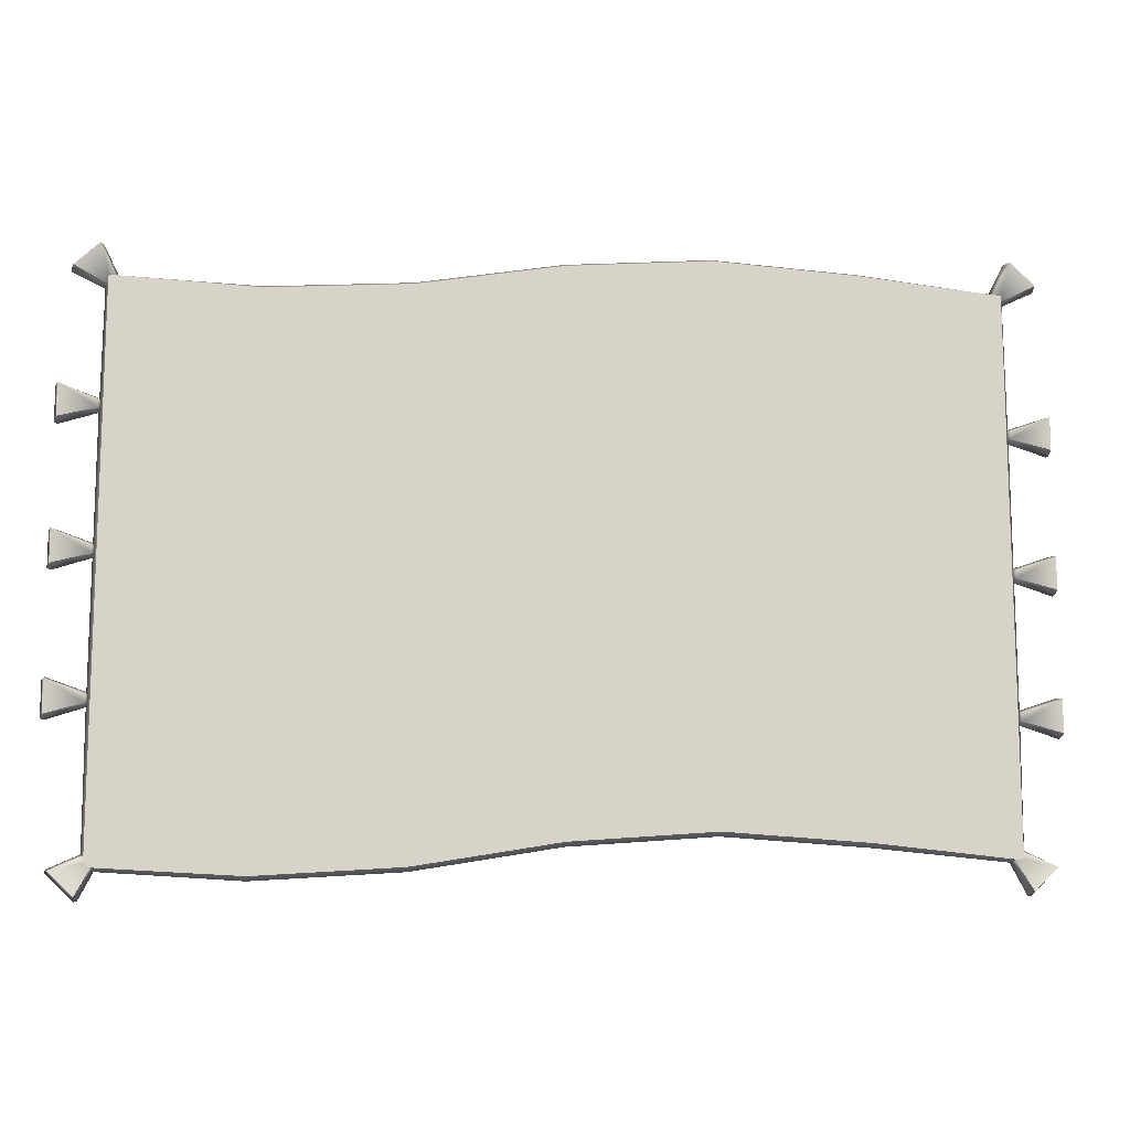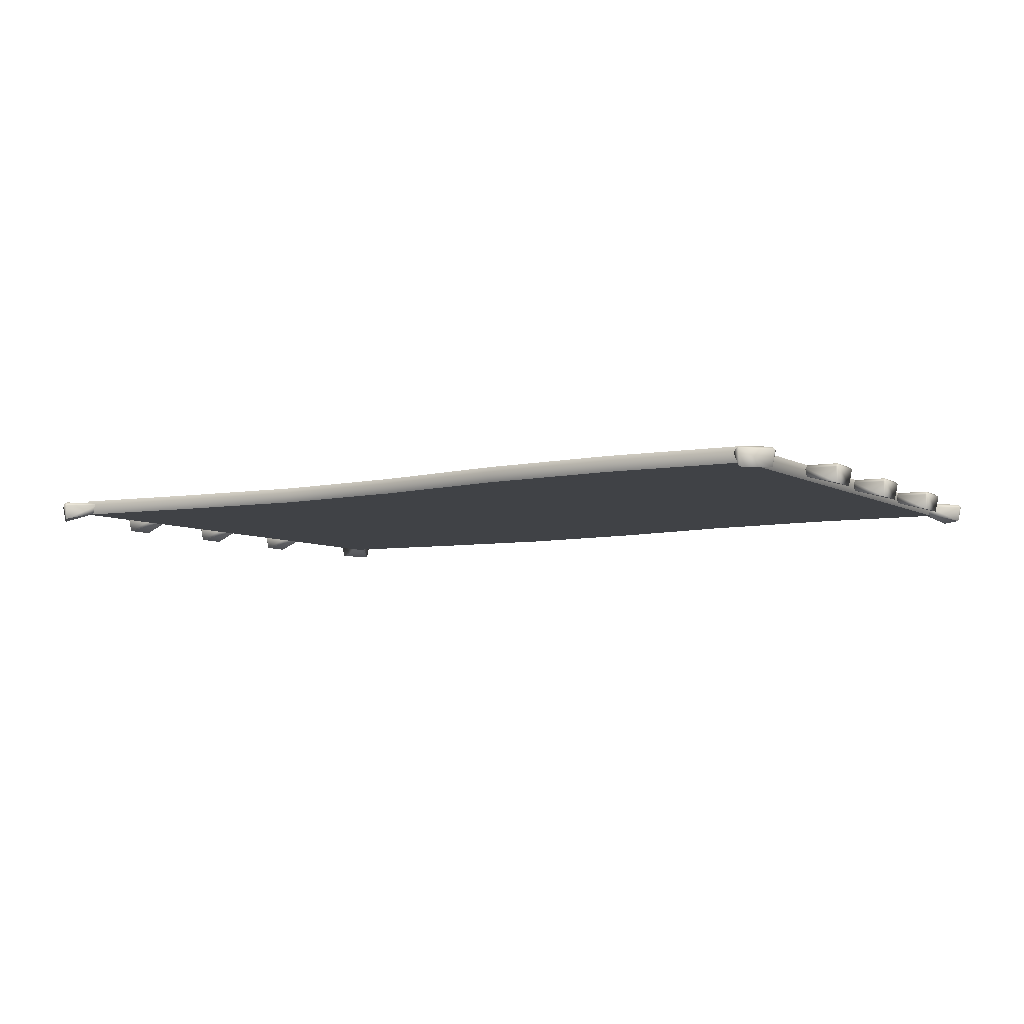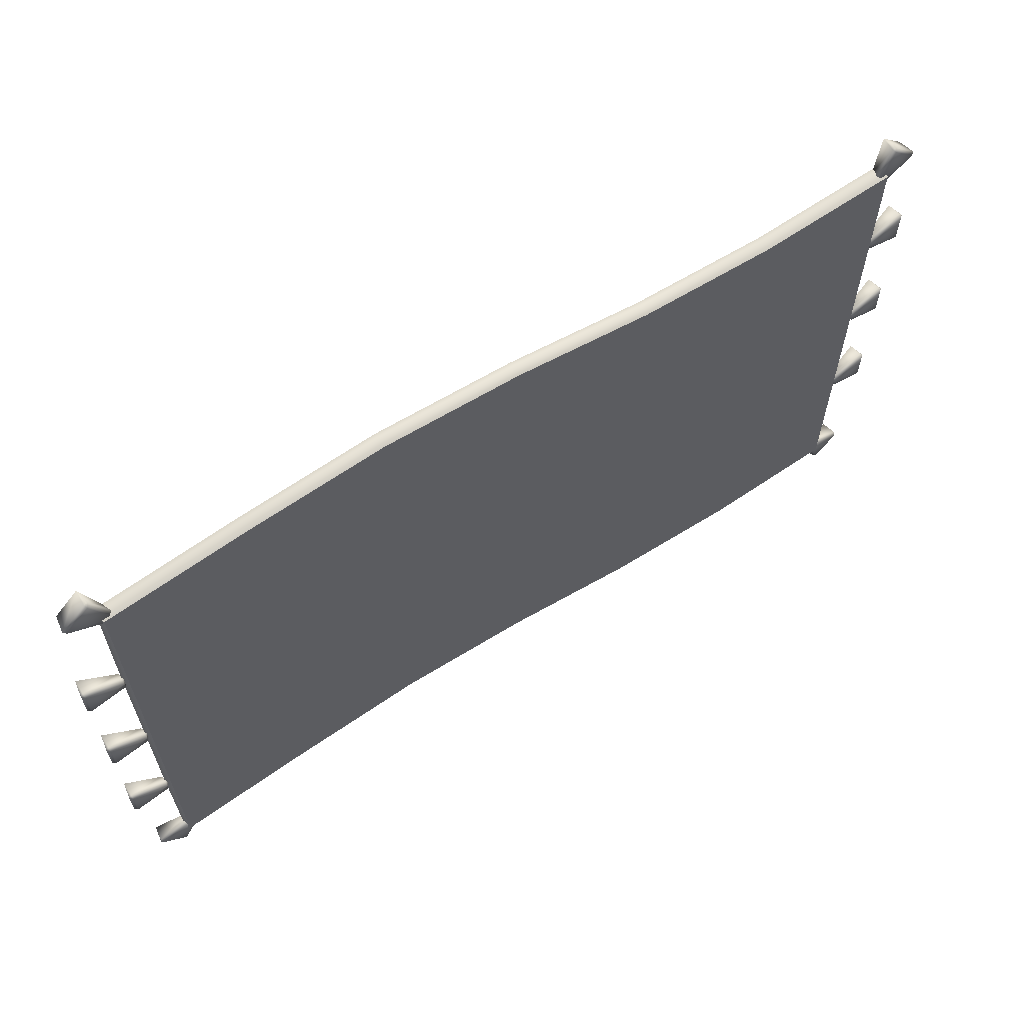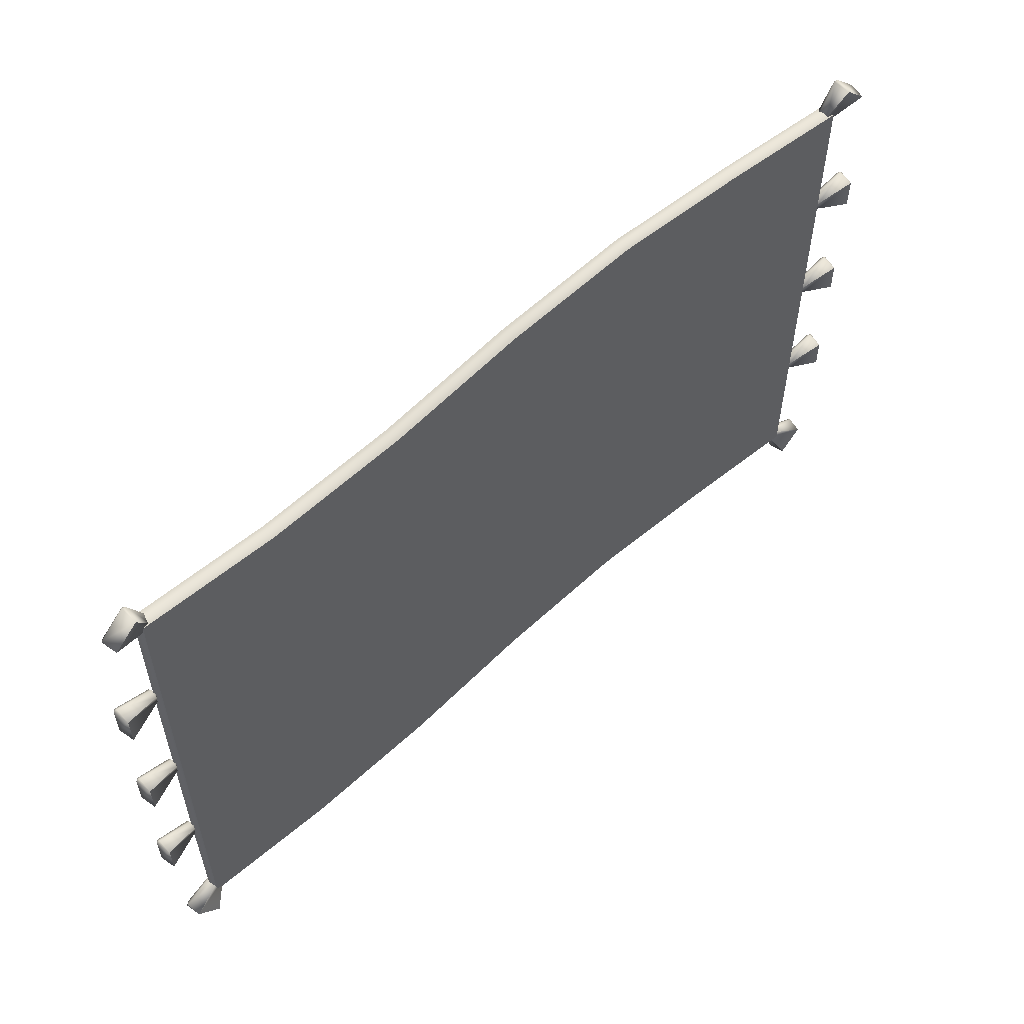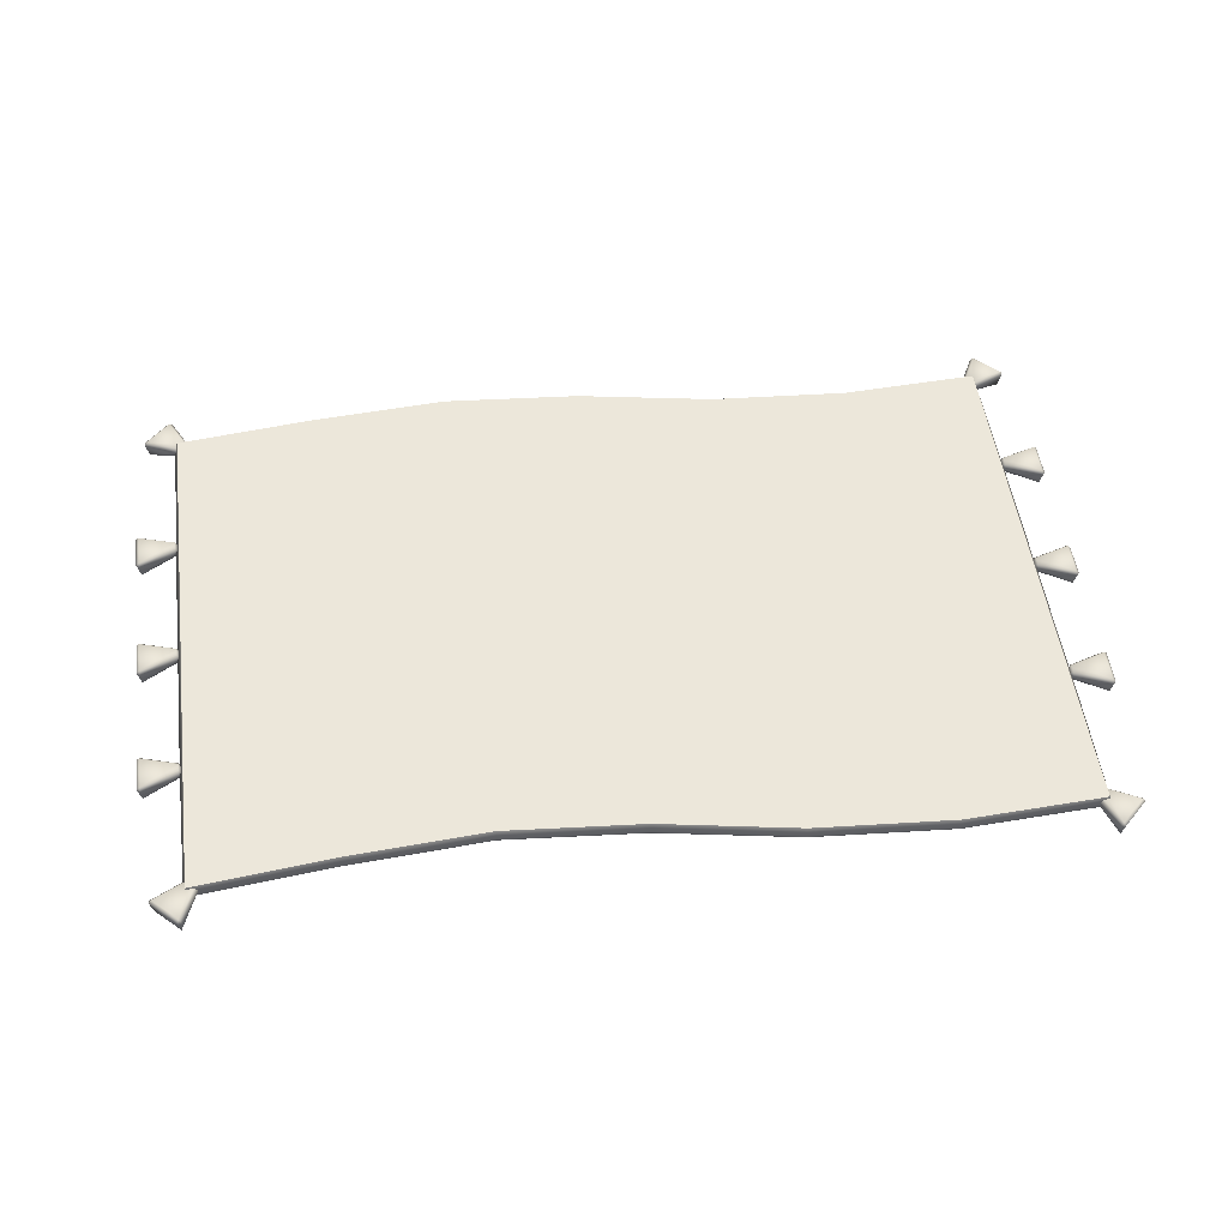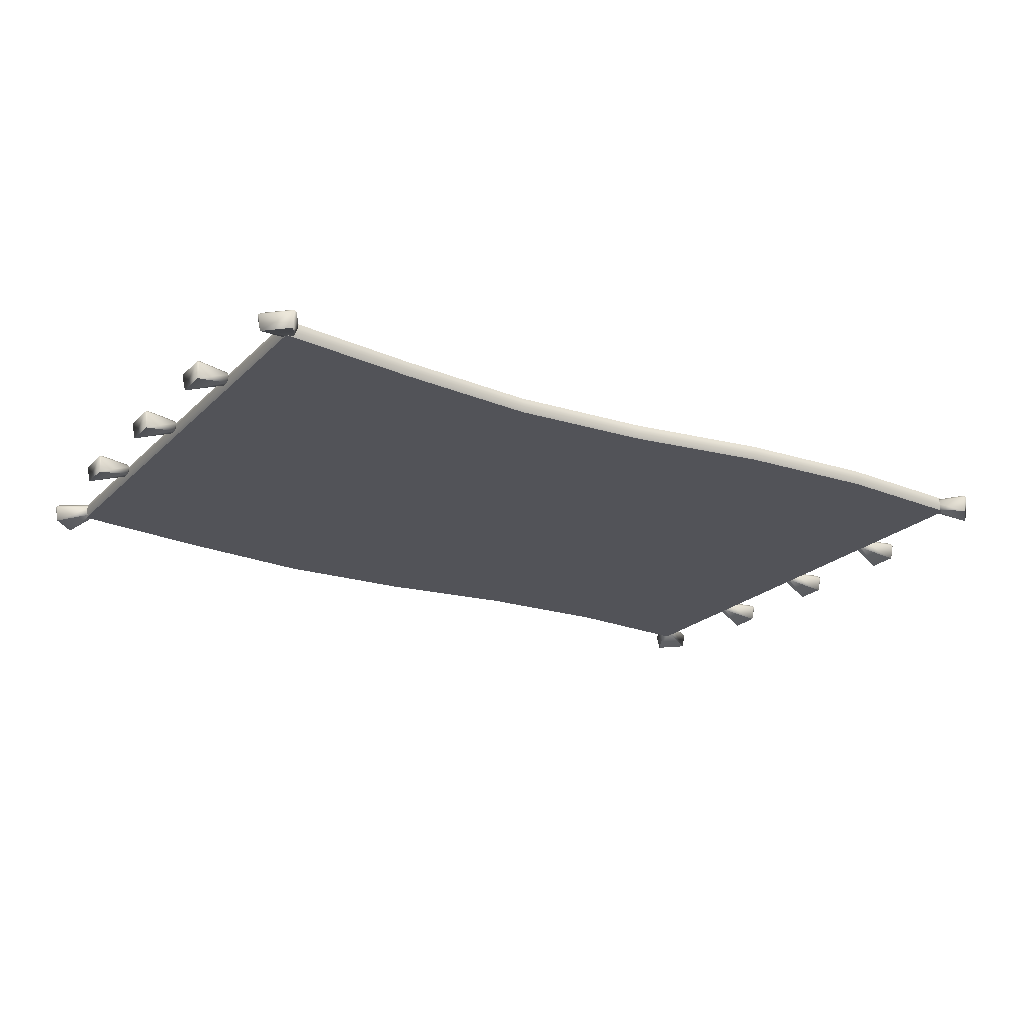
<metadata>
{"format":"obj","ext":"obj","renderer":"f3d","projection":"perspective","resolution":1024,"background":"white","views":[{"elev":-12.4,"azim":-7.3,"up":"+Z"},{"elev":-6.3,"azim":-148.9,"up":"+Y"},{"elev":63.1,"azim":146.2,"up":"+Z"},{"elev":56.6,"azim":-42.5,"up":"+Z"},{"elev":52.0,"azim":172.3,"up":"+Y"},{"elev":-22.6,"azim":147.7,"up":"+Y"}]}
</metadata>
<code>
o picnic_blanket_green
v -2.719 0 1.656
v -2.719 0 -1.828
v 2.719 0 1.76
v 2.719 0 -1.724
v -0.9064 0 1.679
v 0.9063 0 1.904
v 2.719 0 0.01755
v -0.9064 0 -0.06345
v -2.719 0 -0.08567
v 0.9063 0 0.162
v 0.9063 0 -1.58
v -0.9064 0 -1.805
v 1.813 0 0.1068
v 2.719 0 -0.8535
v -1.813 0 -0.1258
v -2.719 0 0.7853
v -2.1e-05 0 1.833
v -1.813 0 1.616
v -2.1e-05 0 0.09082
v 0.9063 0 -0.709
v 1.813 0 1.849
v 1.813 0 -1.635
v -2.1e-05 0 -1.651
v -0.9064 0 0.8075
v -1.813 0 -1.868
v 0.9063 0 1.033
v -2.719 0 -0.9567
v -0.9064 0 -0.9345
v 2.719 0 0.8886
v -1.813 0 -0.9968
v -1.813 0 0.7452
v -2.1e-05 0 -0.7802
v 1.813 0 0.9778
v -2.1e-05 0 0.9618
v 1.813 0 -0.7642
v -2.737 -0.05 -1.844
v -2.744 -0.05 -0.9567
v 2.719 -0.1 1.76
v 0.9061 -0.05 1.928
v -2.737 -0.05 1.674
v -0.9032 -0.05 -1.83
v 2.719 -0.1 0.01755
v -1.812 -0.05 -1.892
v -0.9095 -0.05 1.703
v 1.811 -0.05 -1.66
v 2.744 -0.05 0.8886
v 2.744 -0.05 -0.8535
v -2.1e-05 -0.1 1.833
v -1.813 -0.1 1.616
v 2.736 -0.05 -1.743
v -2.744 -0.05 -0.08567
v -2.1e-05 -0.1 -1.651
v -2.744 -0.05 0.7853
v 1.815 -0.05 1.873
v 0.9066 -0.05 -1.604
v -2.719 -0.1 1.656
v -2.719 -0.1 -1.828
v -1.813 -0.05 1.641
v 2.719 -0.1 -1.724
v -0.9064 -0.1 1.679
v 0.9063 -0.1 1.904
v -0.003266 -0.05 1.857
v -0.9064 -0.1 -0.06345
v -2.719 -0.1 -0.08567
v 0.9063 -0.1 0.162
v 0.9063 -0.1 -1.58
v -0.9064 -0.1 -1.805
v 1.813 -0.1 0.1068
v 2.719 -0.1 -0.8535
v -1.813 -0.1 -0.1258
v -2.719 -0.1 0.7853
v 2.744 -0.05 0.01755
v 2.738 -0.05 1.776
v -2.1e-05 -0.1 0.09082
v 0.9063 -0.1 -0.709
v 1.813 -0.1 1.849
v 1.813 -0.1 -1.635
v 0.003225 -0.05 -1.675
v -0.9064 -0.1 0.8075
v -1.813 -0.1 -1.868
v 0.9063 -0.1 1.033
v -2.719 -0.1 -0.9567
v -0.9064 -0.1 -0.9345
v 2.719 -0.1 0.8886
v -1.813 -0.1 -0.9968
v -1.813 -0.1 0.7452
v -2.1e-05 -0.1 -0.7802
v 1.813 -0.1 0.9778
v -2.1e-05 -0.1 0.9618
v 1.813 -0.1 -0.7642
v 2.748 -0.08483 0.02516
v 2.728 -0.04798 0.0196
v 2.747 -0.03437 0.04567
v 2.748 -0.01112 0.02516
v 2.748 -0.08483 -0.02516
v 2.728 -0.04798 -0.0196
v 2.748 -0.01112 -0.02516
v 2.747 -0.03437 -0.04567
v 2.98 -0.1476 0.1033
v 2.98 -0.02333 0.1033
v 2.981 -0.04627 0.1242
v 3 -0.04048 0.1111
v 2.98 -0.1476 -0.1033
v 2.98 -0.02333 -0.1033
v 3 -0.04048 -0.1111
v 2.981 -0.04627 -0.1242
v 2.748 -0.08483 -0.8458
v 2.728 -0.04798 -0.8514
v 2.747 -0.03437 -0.8253
v 2.748 -0.01112 -0.8458
v 2.748 -0.08483 -0.8962
v 2.728 -0.04798 -0.8906
v 2.748 -0.01112 -0.8962
v 2.747 -0.03437 -0.9167
v 2.98 -0.1476 -0.7677
v 2.98 -0.02333 -0.7677
v 2.981 -0.04627 -0.7468
v 3 -0.04048 -0.7599
v 2.98 -0.1476 -0.9743
v 2.98 -0.02333 -0.9743
v 3 -0.04048 -0.9821
v 2.981 -0.04627 -0.9952
v 2.692 -0.08483 -1.663
v 2.674 -0.04798 -1.653
v 2.706 -0.03437 -1.648
v 2.692 -0.01112 -1.663
v 2.655 -0.08483 -1.698
v 2.645 -0.04798 -1.681
v 2.655 -0.01112 -1.698
v 2.639 -0.03437 -1.712
v 2.913 -0.1476 -1.765
v 2.913 -0.02333 -1.765
v 2.929 -0.04627 -1.751
v 2.933 -0.04048 -1.773
v 2.761 -0.1476 -1.911
v 2.761 -0.02333 -1.911
v 2.77 -0.04048 -1.93
v 2.746 -0.04627 -1.927
v 2.748 -0.08483 0.8962
v 2.728 -0.04798 0.8906
v 2.747 -0.03437 0.9167
v 2.748 -0.01112 0.8962
v 2.748 -0.08483 0.8458
v 2.728 -0.04798 0.8514
v 2.748 -0.01112 0.8458
v 2.747 -0.03437 0.8253
v 2.98 -0.1476 0.9743
v 2.98 -0.02333 0.9743
v 2.981 -0.04627 0.9952
v 3 -0.04048 0.9821
v 2.98 -0.1476 0.7677
v 2.98 -0.02333 0.7677
v 3 -0.04048 0.7599
v 2.981 -0.04627 0.7468
v 2.664 -0.08483 1.751
v 2.654 -0.04798 1.733
v 2.648 -0.03437 1.765
v 2.664 -0.01112 1.751
v 2.701 -0.08483 1.715
v 2.683 -0.04798 1.705
v 2.701 -0.01112 1.715
v 2.715 -0.03437 1.7
v 2.77 -0.1476 1.964
v 2.77 -0.02333 1.964
v 2.756 -0.04627 1.979
v 2.779 -0.04048 1.983
v 2.922 -0.1476 1.818
v 2.922 -0.02333 1.818
v 2.942 -0.04048 1.826
v 2.938 -0.04627 1.803
v 2.851 -0.1164 -0.9399
v 2.864 -0.045 -0.945
v -2.748 -0.08483 0.02516
v -2.728 -0.04798 0.0196
v -2.747 -0.03437 0.04567
v -2.748 -0.01112 0.02516
v -2.748 -0.08483 -0.02516
v -2.728 -0.04798 -0.0196
v -2.748 -0.01112 -0.02516
v -2.747 -0.03437 -0.04567
v -2.98 -0.1476 0.1033
v -2.98 -0.02333 0.1033
v -2.981 -0.04627 0.1242
v -3 -0.04048 0.1111
v -2.98 -0.1476 -0.1033
v -2.98 -0.02333 -0.1033
v -3 -0.04048 -0.1111
v -2.981 -0.04627 -0.1242
v -2.748 -0.08483 -0.8458
v -2.728 -0.04798 -0.8514
v -2.747 -0.03437 -0.8253
v -2.748 -0.01112 -0.8458
v -2.748 -0.08483 -0.8962
v -2.728 -0.04798 -0.8906
v -2.748 -0.01112 -0.8962
v -2.747 -0.03437 -0.9167
v -2.98 -0.1476 -0.7677
v -2.98 -0.02333 -0.7677
v -2.981 -0.04627 -0.7468
v -3 -0.04048 -0.7599
v -2.98 -0.1476 -0.9743
v -2.98 -0.02333 -0.9743
v -3 -0.04048 -0.9821
v -2.981 -0.04627 -0.9952
v -2.692 -0.08483 -1.75
v -2.674 -0.04798 -1.74
v -2.706 -0.03437 -1.735
v -2.692 -0.01112 -1.75
v -2.655 -0.08483 -1.785
v -2.645 -0.04798 -1.768
v -2.655 -0.01112 -1.785
v -2.639 -0.03437 -1.8
v -2.913 -0.1476 -1.852
v -2.913 -0.02333 -1.852
v -2.929 -0.04627 -1.838
v -2.933 -0.04048 -1.86
v -2.761 -0.1476 -1.998
v -2.761 -0.02333 -1.998
v -2.77 -0.04048 -2.017
v -2.746 -0.04627 -2.014
v -2.748 -0.08483 0.8962
v -2.728 -0.04798 0.8906
v -2.747 -0.03437 0.9167
v -2.748 -0.01112 0.8962
v -2.748 -0.08483 0.8458
v -2.728 -0.04798 0.8514
v -2.748 -0.01112 0.8458
v -2.747 -0.03437 0.8253
v -2.98 -0.1476 0.9743
v -2.98 -0.02333 0.9743
v -2.981 -0.04627 0.9952
v -3 -0.04048 0.9821
v -2.98 -0.1476 0.7677
v -2.98 -0.02333 0.7677
v -3 -0.04048 0.7599
v -2.981 -0.04627 0.7468
v -2.662 -0.08483 1.628
v -2.652 -0.04798 1.61
v -2.646 -0.03437 1.642
v -2.662 -0.01112 1.628
v -2.699 -0.08483 1.592
v -2.681 -0.04798 1.583
v -2.699 -0.01112 1.592
v -2.714 -0.03437 1.577
v -2.769 -0.1476 1.841
v -2.769 -0.02333 1.841
v -2.754 -0.04627 1.856
v -2.777 -0.04048 1.86
v -2.921 -0.1476 1.695
v -2.921 -0.02333 1.695
v -2.94 -0.04048 1.703
v -2.936 -0.04627 1.68
v -2.851 -0.1164 -0.9399
v -2.864 -0.045 -0.945
f 35 13 7 14
f 34 17 6 26
f 33 21 3 29
f 32 19 10 20
f 31 18 5 24
f 30 15 8 28
f 25 30 28 12
f 2 27 30 25
f 27 9 15 30
f 15 31 24 8
f 9 16 31 15
f 16 1 18 31
f 23 32 20 11
f 12 28 32 23
f 28 8 19 32
f 13 33 29 7
f 10 26 33 13
f 26 6 21 33
f 19 34 26 10
f 8 24 34 19
f 24 5 17 34
f 22 35 14 4
f 11 20 35 22
f 20 10 13 35
f 78 55 66 52
f 73 54 76 38
f 53 51 64 71
f 50 47 69 59
f 72 46 84 42
f 55 45 77 66
f 62 44 60 48
f 43 41 67 80
f 41 78 52 67
f 58 40 56 49
f 40 53 71 56
f 39 62 48 61
f 37 36 57 82
f 36 43 80 57
f 44 58 49 60
f 54 39 61 76
f 47 72 42 69
f 46 73 38 84
f 51 37 82 64
f 45 50 59 77
f 90 69 42 68
f 89 81 61 48
f 88 84 38 76
f 87 75 65 74
f 86 79 60 49
f 85 83 63 70
f 80 67 83 85
f 57 80 85 82
f 82 85 70 64
f 70 63 79 86
f 64 70 86 71
f 71 86 49 56
f 52 66 75 87
f 67 52 87 83
f 83 87 74 63
f 68 42 84 88
f 65 68 88 81
f 81 88 76 61
f 74 65 81 89
f 63 74 89 79
f 79 89 48 60
f 77 59 69 90
f 66 77 90 75
f 75 90 68 65
f 23 11 55 78
f 3 21 54 73
f 16 9 51 53
f 4 14 47 50
f 7 29 46 72
f 11 22 45 55
f 17 5 44 62
f 25 12 41 43
f 12 23 78 41
f 18 1 40 58
f 1 16 53 40
f 6 17 62 39
f 27 2 36 37
f 2 25 43 36
f 5 18 58 44
f 21 6 39 54
f 14 7 72 47
f 29 3 73 46
f 9 27 37 51
f 22 4 50 45
f 91 99 101 93
f 104 97 94 100
f 99 103 105 102
f 98 95 96
f 93 94 92
f 101 99 102
f 97 98 96
f 105 103 106
f 100 101 102
f 103 95 98 106
f 104 105 106
f 95 91 92 96
f 94 97 96 92
f 97 104 106 98
f 104 100 102 105
f 100 94 93 101
f 95 103 99 91
f 91 93 92
f 107 115 117 109
f 120 113 110 116
f 115 119 121 118
f 114 111 112
f 109 110 108
f 117 115 118
f 113 114 112
f 121 119 122
f 116 117 118
f 119 111 114 122
f 120 121 122
f 111 107 108 112
f 110 113 112 108
f 113 120 122 114
f 120 116 118 121
f 116 110 109 117
f 111 119 115 107
f 107 109 108
f 123 131 133 125
f 136 129 126 132
f 131 135 137 134
f 130 127 128
f 125 126 124
f 133 131 134
f 129 130 128
f 137 135 138
f 132 133 134
f 135 127 130 138
f 136 137 138
f 127 123 124 128
f 126 129 128 124
f 129 136 138 130
f 136 132 134 137
f 132 126 125 133
f 127 135 131 123
f 123 125 124
f 139 147 149 141
f 152 145 142 148
f 147 151 153 150
f 146 143 144
f 141 142 140
f 149 147 150
f 145 146 144
f 153 151 154
f 148 149 150
f 151 143 146 154
f 152 153 154
f 143 139 140 144
f 142 145 144 140
f 145 152 154 146
f 152 148 150 153
f 148 142 141 149
f 143 151 147 139
f 139 141 140
f 155 163 165 157
f 168 161 158 164
f 163 167 169 166
f 162 159 160
f 157 158 156
f 165 163 166
f 161 162 160
f 169 167 170
f 164 165 166
f 167 159 162 170
f 168 169 170
f 159 155 156 160
f 158 161 160 156
f 161 168 170 162
f 168 164 166 169
f 164 158 157 165
f 159 167 163 155
f 155 157 156
f 173 175 183 181
f 186 182 176 179
f 181 184 187 185
f 180 178 177
f 175 174 176
f 183 184 181
f 179 178 180
f 187 188 185
f 182 184 183
f 185 188 180 177
f 186 188 187
f 177 178 174 173
f 176 174 178 179
f 179 180 188 186
f 186 187 184 182
f 182 183 175 176
f 177 173 181 185
f 173 174 175
f 189 191 199 197
f 202 198 192 195
f 197 200 203 201
f 196 194 193
f 191 190 192
f 199 200 197
f 195 194 196
f 203 204 201
f 198 200 199
f 201 204 196 193
f 202 204 203
f 193 194 190 189
f 192 190 194 195
f 195 196 204 202
f 202 203 200 198
f 198 199 191 192
f 193 189 197 201
f 189 190 191
f 205 207 215 213
f 218 214 208 211
f 213 216 219 217
f 212 210 209
f 207 206 208
f 215 216 213
f 211 210 212
f 219 220 217
f 214 216 215
f 217 220 212 209
f 218 220 219
f 209 210 206 205
f 208 206 210 211
f 211 212 220 218
f 218 219 216 214
f 214 215 207 208
f 209 205 213 217
f 205 206 207
f 221 223 231 229
f 234 230 224 227
f 229 232 235 233
f 228 226 225
f 223 222 224
f 231 232 229
f 227 226 228
f 235 236 233
f 230 232 231
f 233 236 228 225
f 234 236 235
f 225 226 222 221
f 224 222 226 227
f 227 228 236 234
f 234 235 232 230
f 230 231 223 224
f 225 221 229 233
f 221 222 223
f 237 239 247 245
f 250 246 240 243
f 245 248 251 249
f 244 242 241
f 239 238 240
f 247 248 245
f 243 242 244
f 251 252 249
f 246 248 247
f 249 252 244 241
f 250 252 251
f 241 242 238 237
f 240 238 242 243
f 243 244 252 250
f 250 251 248 246
f 246 247 239 240
f 241 237 245 249
f 237 238 239
l 171 172
l 253 254

</code>
